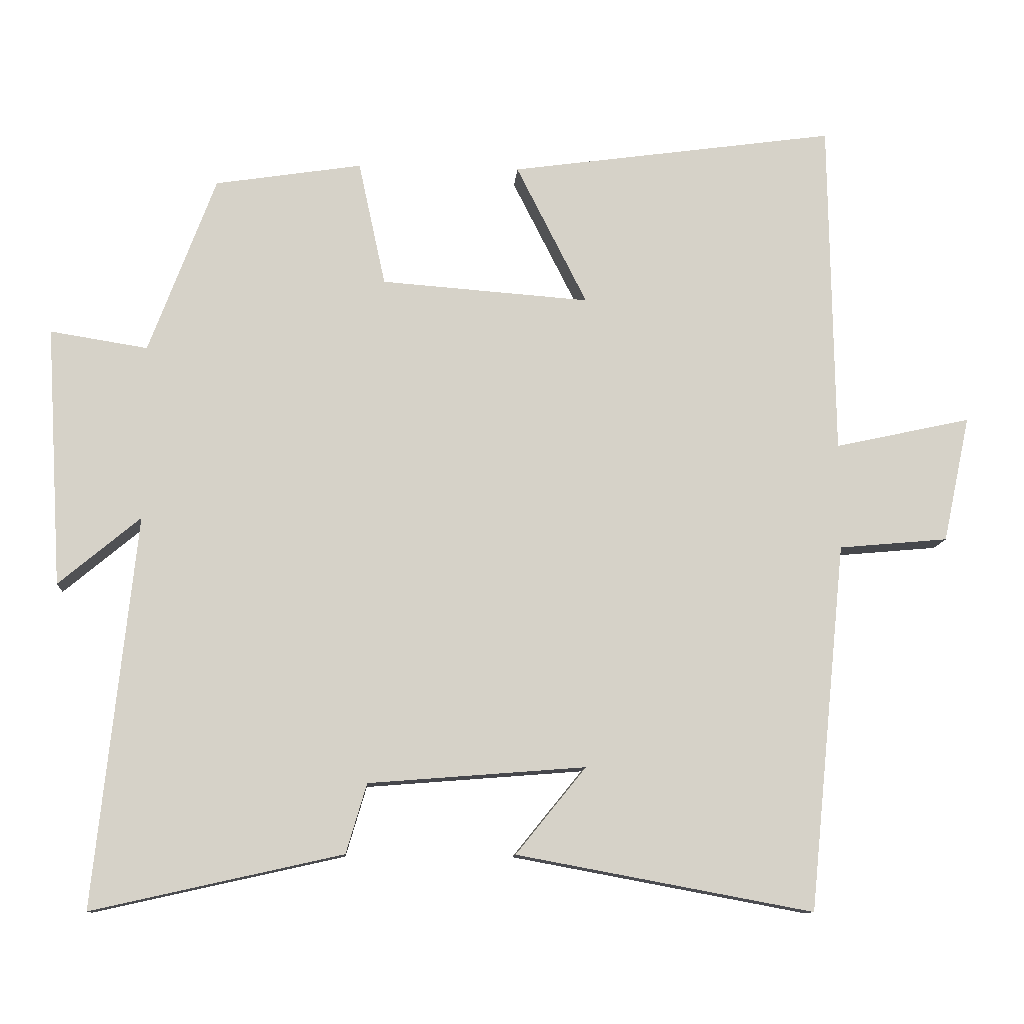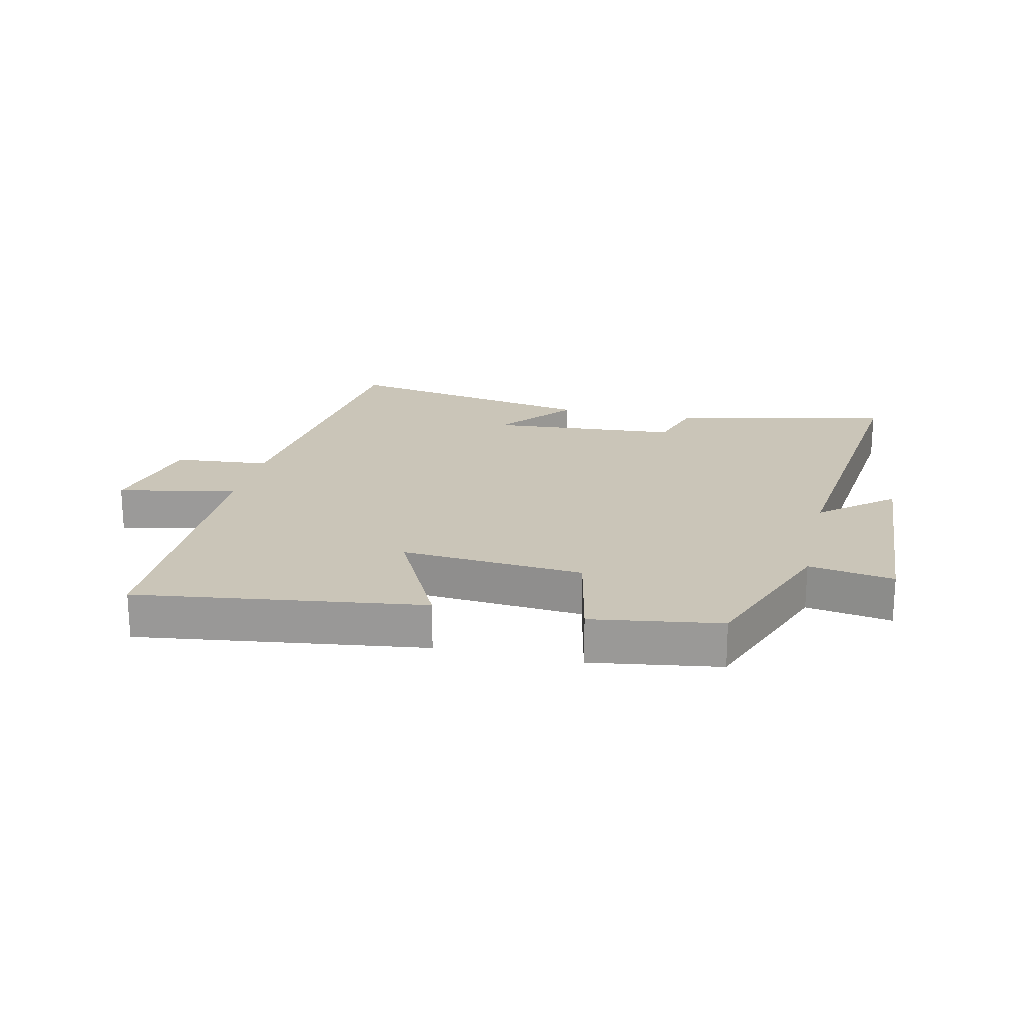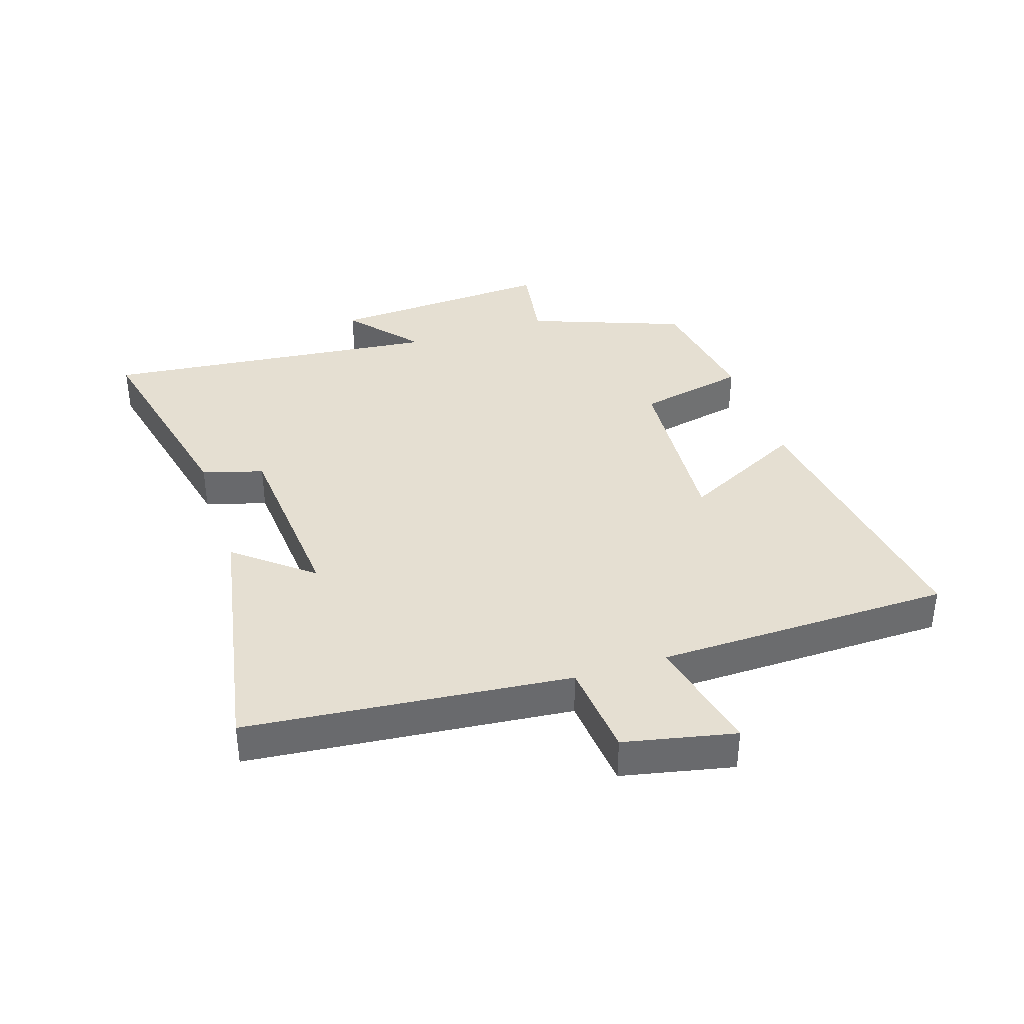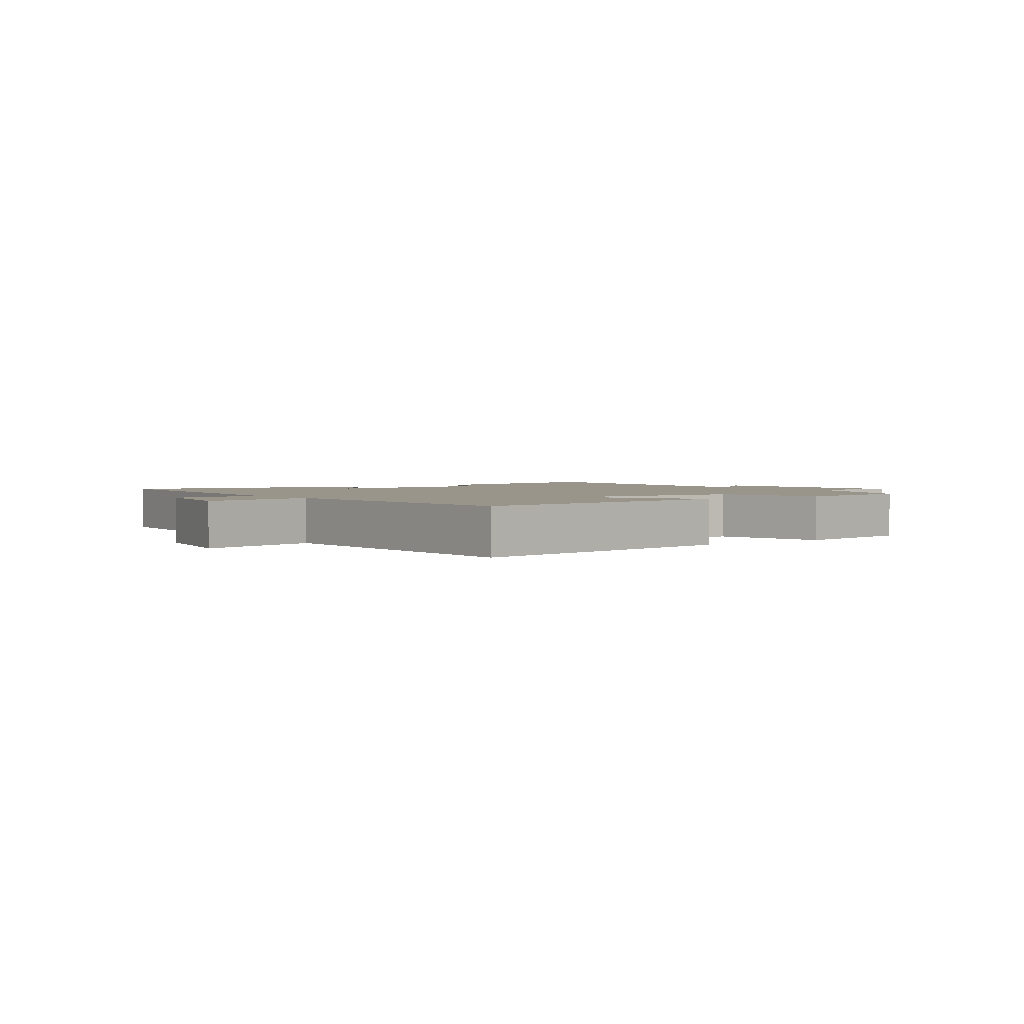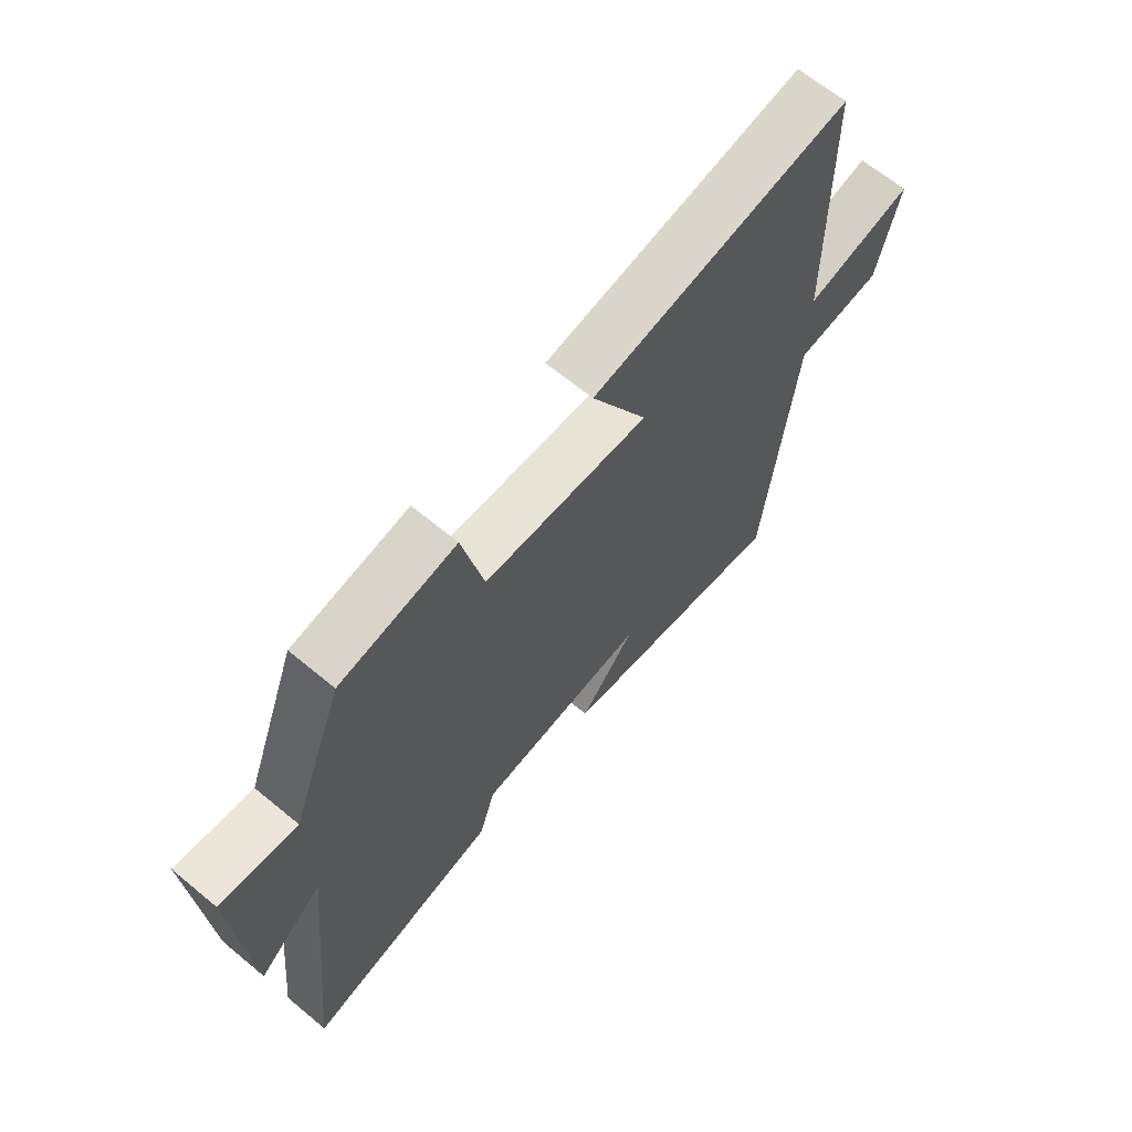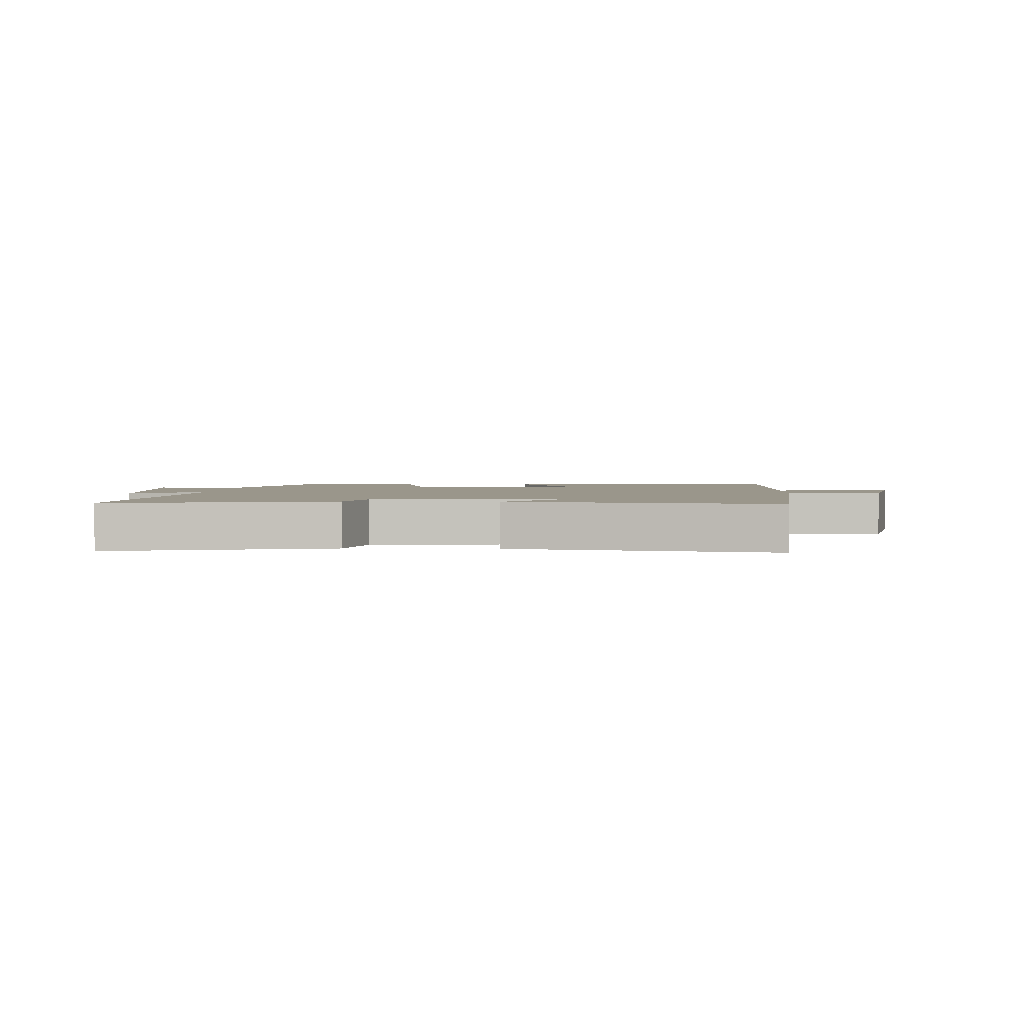
<metadata>
{"format":"obj","ext":"obj","renderer":"f3d","projection":"perspective","resolution":1024,"background":"white","views":[{"elev":-11.1,"azim":176.0,"up":"+Z"},{"elev":20.4,"azim":13.0,"up":"+Y"},{"elev":37.3,"azim":-108.1,"up":"+Y"},{"elev":2.1,"azim":-36.9,"up":"+Y"},{"elev":66.1,"azim":129.7,"up":"+Z"},{"elev":2.3,"azim":-177.7,"up":"+Y"}]}
</metadata>
<code>
v 0.406 0.07 0.468
v 0.5 0.07 0.218
v 0.637 0.07 0.24
v 0.615 0.07 -0.126
v 0.5 0.07 -0.03
v 0.558 0.07 -0.579
v 0.206 0.07 -0.5
v 0.177 0.07 -0.402
v -0.129 0.07 -0.378
v -0.03 0.07 -0.5
v -0.448 0.07 -0.578
v -0.5 0.07 -0.06
v -0.654 0.07 -0.046
v -0.692 0.07 0.132
v -0.5 0.07 0.09
v -0.493 0.07 0.564
v -0.033 0.07 0.5
v -0.133 0.07 0.302
v 0.161 0.07 0.324
v 0.199 0.07 0.5
v 0.406 0 0.468
v 0.5 0 0.218
v 0.637 0 0.24
v 0.615 0 -0.126
v 0.5 0 -0.03
v 0.558 0 -0.579
v 0.206 0 -0.5
v 0.177 0 -0.402
v -0.129 0 -0.378
v -0.03 0 -0.5
v -0.448 0 -0.578
v -0.5 0 -0.06
v -0.654 0 -0.046
v -0.692 0 0.132
v -0.5 0 0.09
v -0.493 0 0.564
v -0.033 0 0.5
v -0.133 0 0.302
v 0.161 0 0.324
v 0.199 0 0.5
f 19 20 1 2
f 18 19 2
f 15 16 17 18
f 15 18 2
f 12 13 14 15
f 12 15 2
f 9 10 11 12
f 12 2 3
f 9 12 3
f 8 9 3
f 5 6 7 8
f 5 8 3
f 3 4 5
f 22 21 40 39
f 22 39 38
f 38 37 36 35
f 22 38 35
f 35 34 33 32
f 22 35 32
f 32 31 30 29
f 23 22 32
f 23 32 29
f 23 29 28
f 28 27 26 25
f 23 28 25
f 25 24 23
f 1 21 22 2
f 2 22 23 3
f 3 23 24 4
f 4 24 25 5
f 5 25 26 6
f 6 26 27 7
f 7 27 28 8
f 8 28 29 9
f 9 29 30 10
f 10 30 31 11
f 11 31 32 12
f 12 32 33 13
f 13 33 34 14
f 14 34 35 15
f 15 35 36 16
f 16 36 37 17
f 17 37 38 18
f 18 38 39 19
f 19 39 40 20
f 20 40 21 1

</code>
